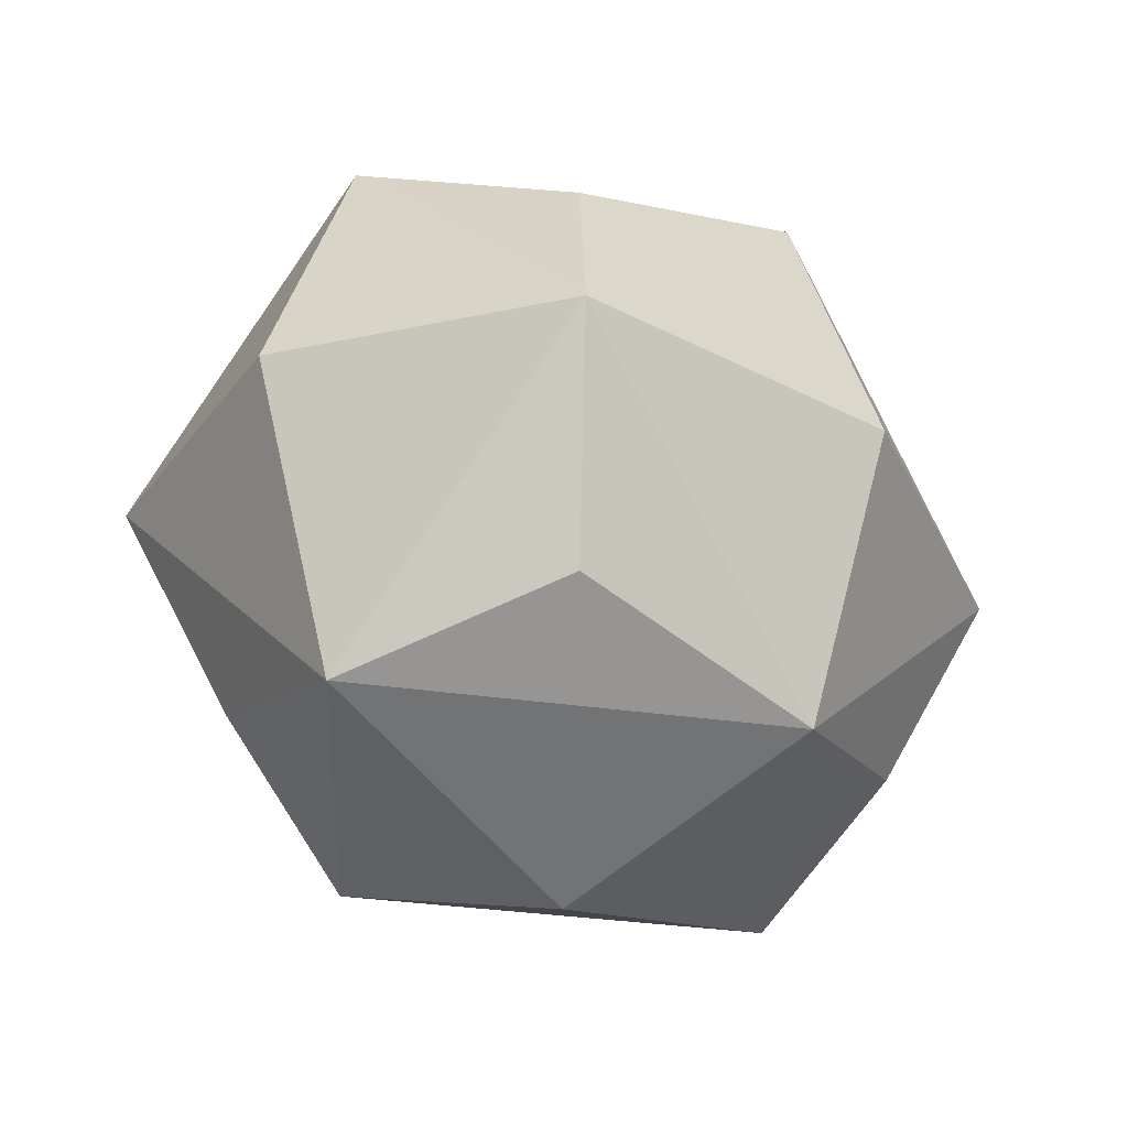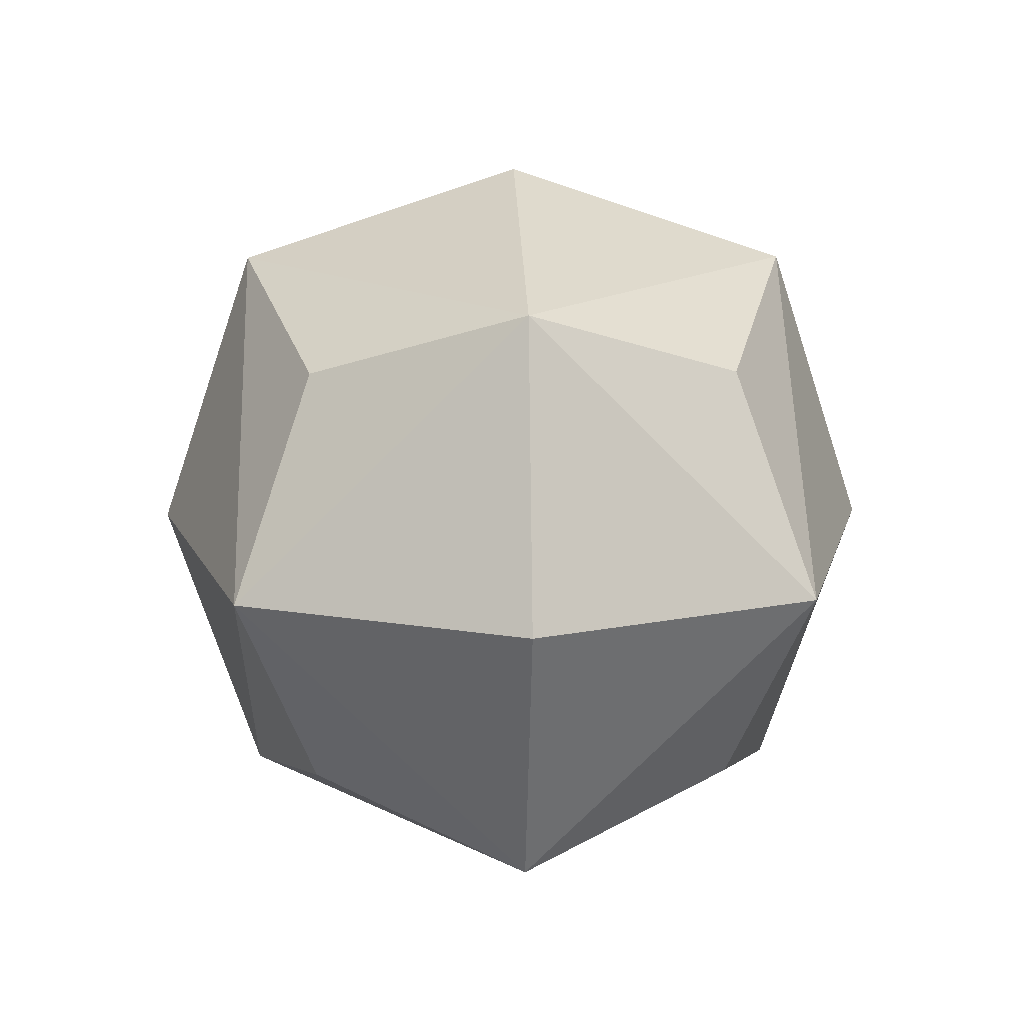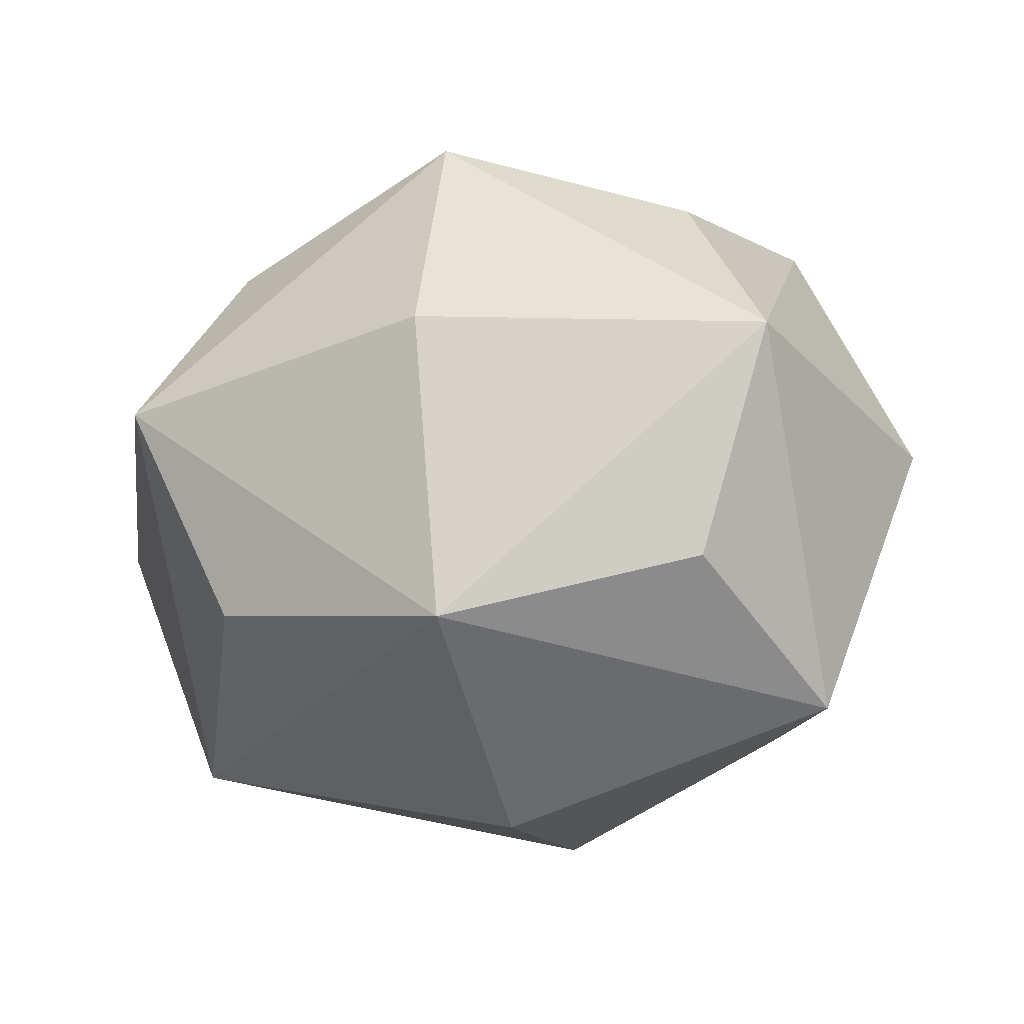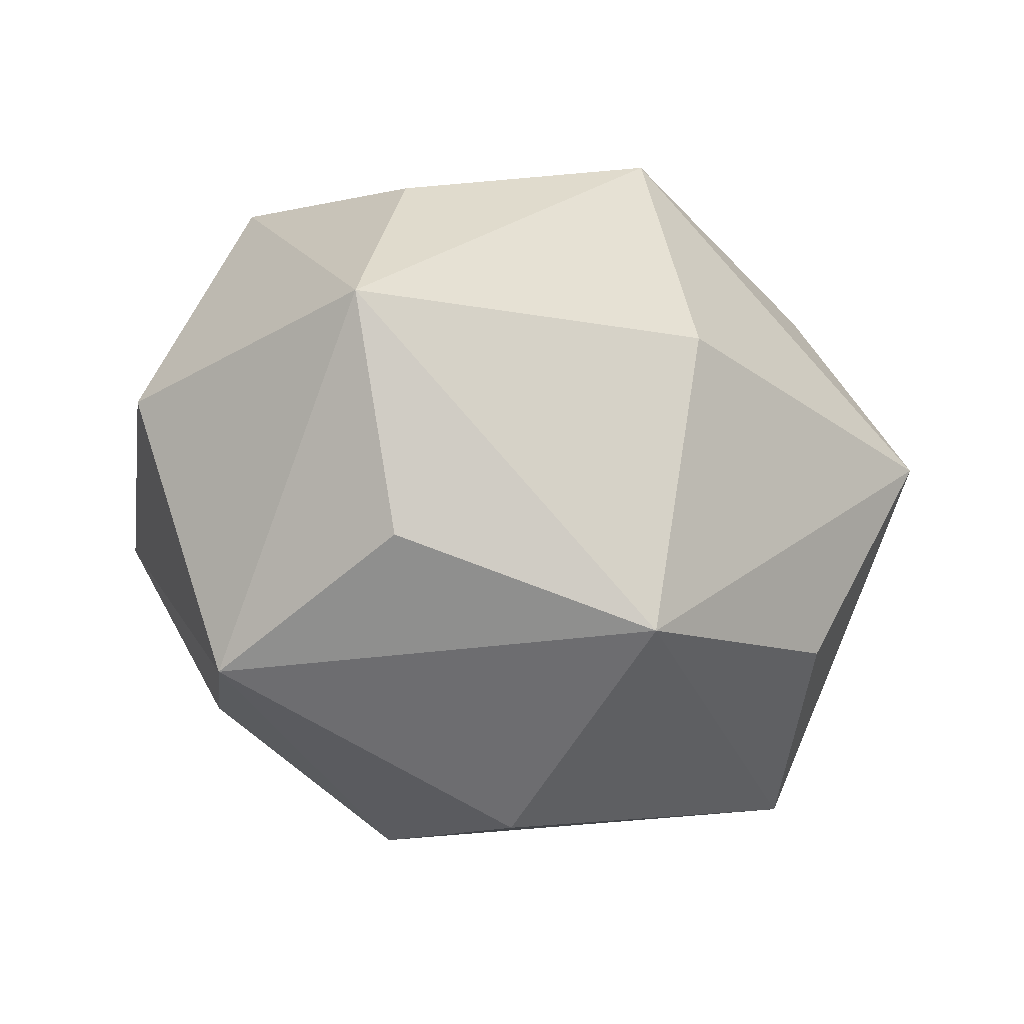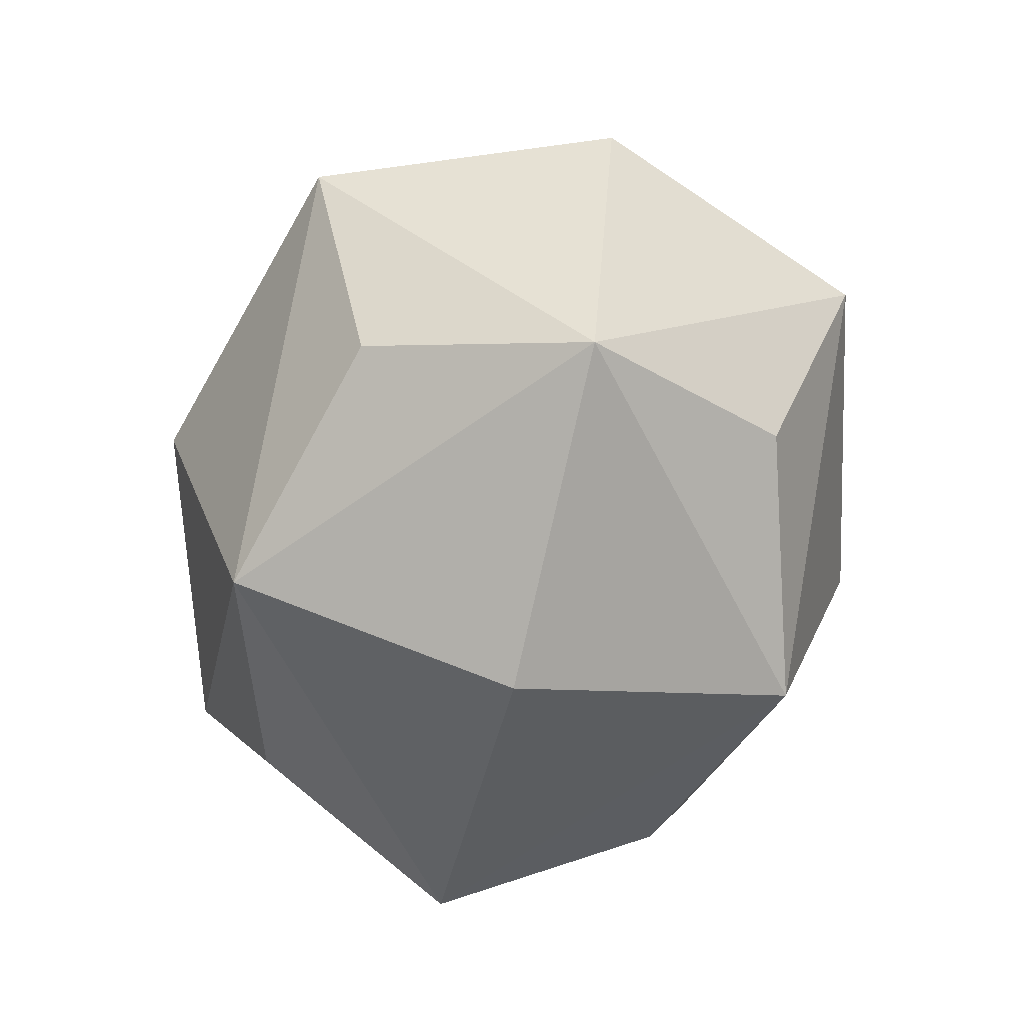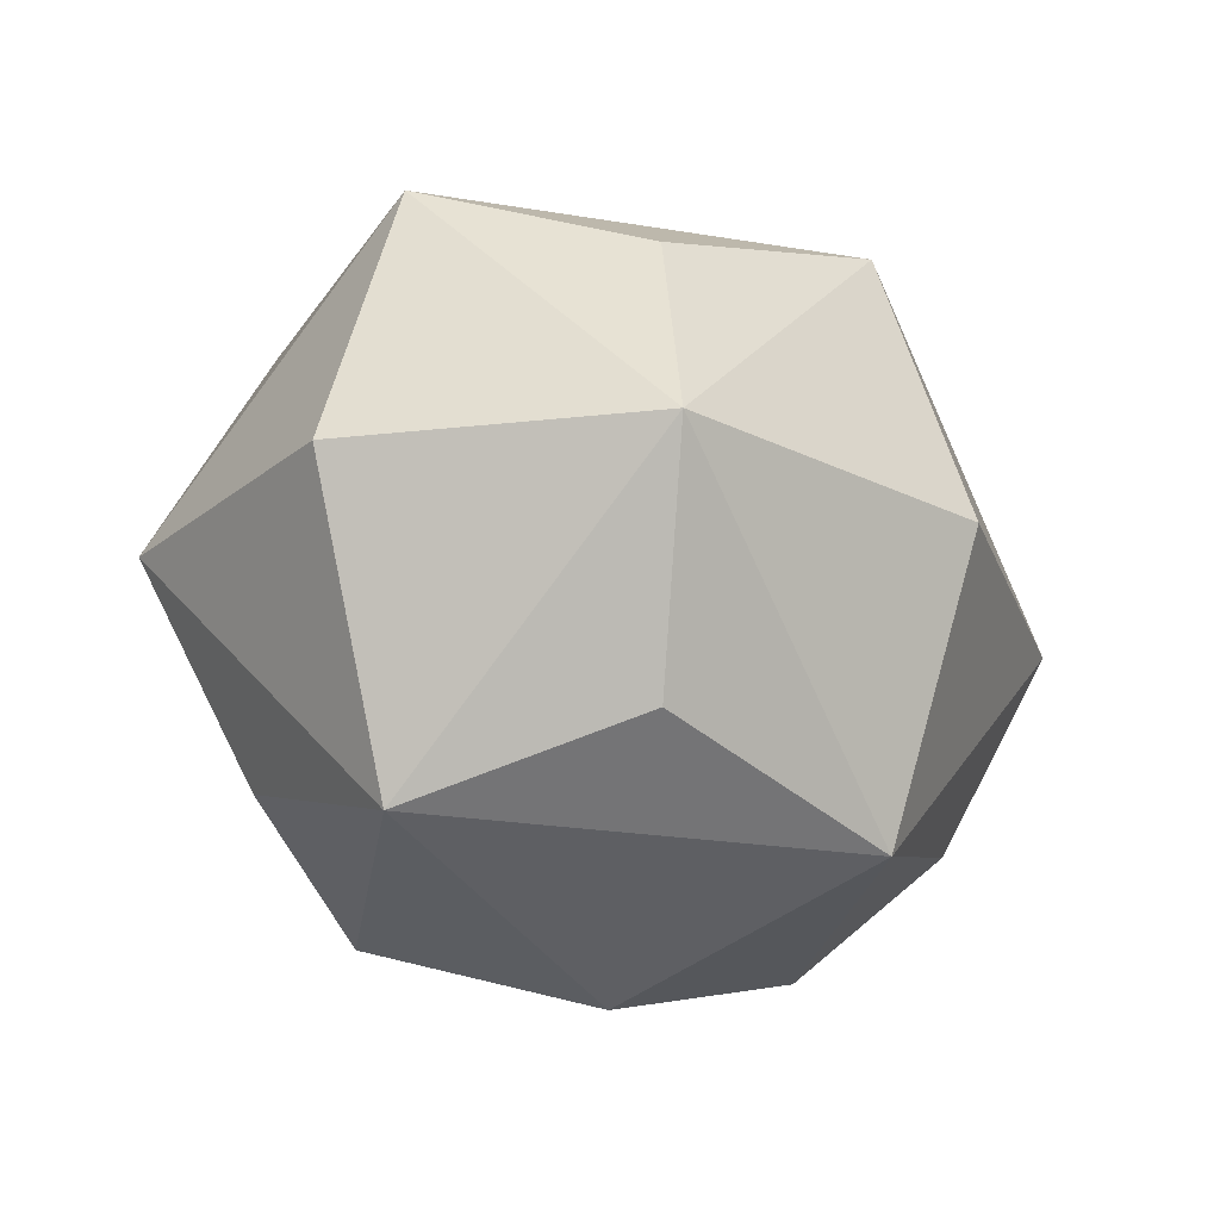
<metadata>
{"format":"obj","ext":"obj","renderer":"f3d","projection":"perspective","resolution":1024,"background":"white","views":[{"elev":-32.4,"azim":-51.9,"up":"+Z"},{"elev":15.5,"azim":-92.5,"up":"+Z"},{"elev":-31.2,"azim":-165.5,"up":"+Y"},{"elev":-31.6,"azim":-29.2,"up":"+Y"},{"elev":-63.3,"azim":76.6,"up":"+Y"},{"elev":-21.8,"azim":-57.0,"up":"+Y"}]}
</metadata>
<code>
o naxiriseye
v -0.1715 0.000232 0.5623
v -0.127 0.1093 0.5247
v -0.1715 0.1479 0.4159
v -0.127 0.1103 0.3069
v -0.1715 0.001518 0.2683
v -0.127 -0.1076 0.3059
v -0.1715 -0.1462 0.4147
v -0.127 -0.1085 0.5237
v 0 0.1486 0.2689
v 0.127 0.1103 0.3069
v 0.1715 0.001518 0.2683
v 0.127 -0.1076 0.3059
v 0 -0.1455 0.2676
v 0.1715 0.1479 0.4159
v 0.127 0.1093 0.5247
v 0.1715 0.000232 0.5623
v 0.127 -0.1085 0.5237
v 0.1715 -0.1462 0.4147
v 0 0.1473 0.563
v 0 -0.1468 0.5617
v -0.2286 0.000876 0.4153
v 0 0.001733 0.2192
v 0.2286 0.000876 0.4153
v 0 1.7e-05 0.6114
v 0 -0.1952 0.4144
v 0 0.1969 0.4162
f 1 2 3
f 3 4 5
f 5 6 7
f 7 8 1
f 5 4 9
f 9 10 11
f 11 12 13
f 13 6 5
f 11 10 14
f 14 15 16
f 16 17 18
f 18 12 11
f 16 15 19
f 19 2 1
f 1 8 20
f 20 17 16
f 20 8 7
f 7 6 13
f 13 12 18
f 18 17 20
f 19 15 14
f 14 10 9
f 9 4 3
f 3 2 19
f 21 1 3
f 21 3 5
f 21 5 7
f 21 7 1
f 22 5 9
f 22 9 11
f 22 11 13
f 22 13 5
f 23 11 14
f 23 14 16
f 23 16 18
f 23 18 11
f 24 16 19
f 24 19 1
f 24 1 20
f 24 20 16
f 25 20 7
f 25 7 13
f 25 13 18
f 25 18 20
f 26 19 14
f 26 14 9
f 26 9 3
f 26 3 19

</code>
